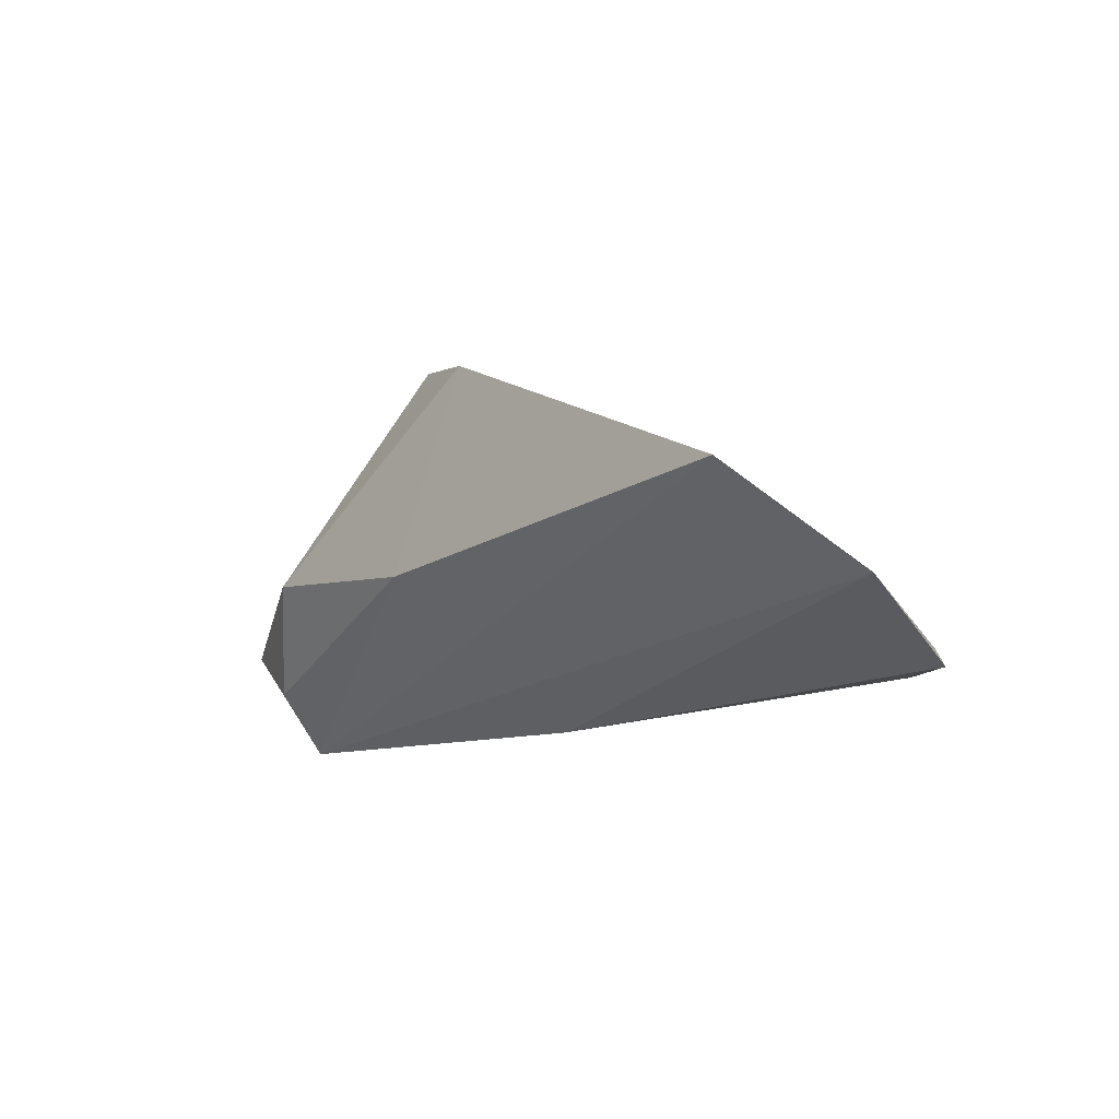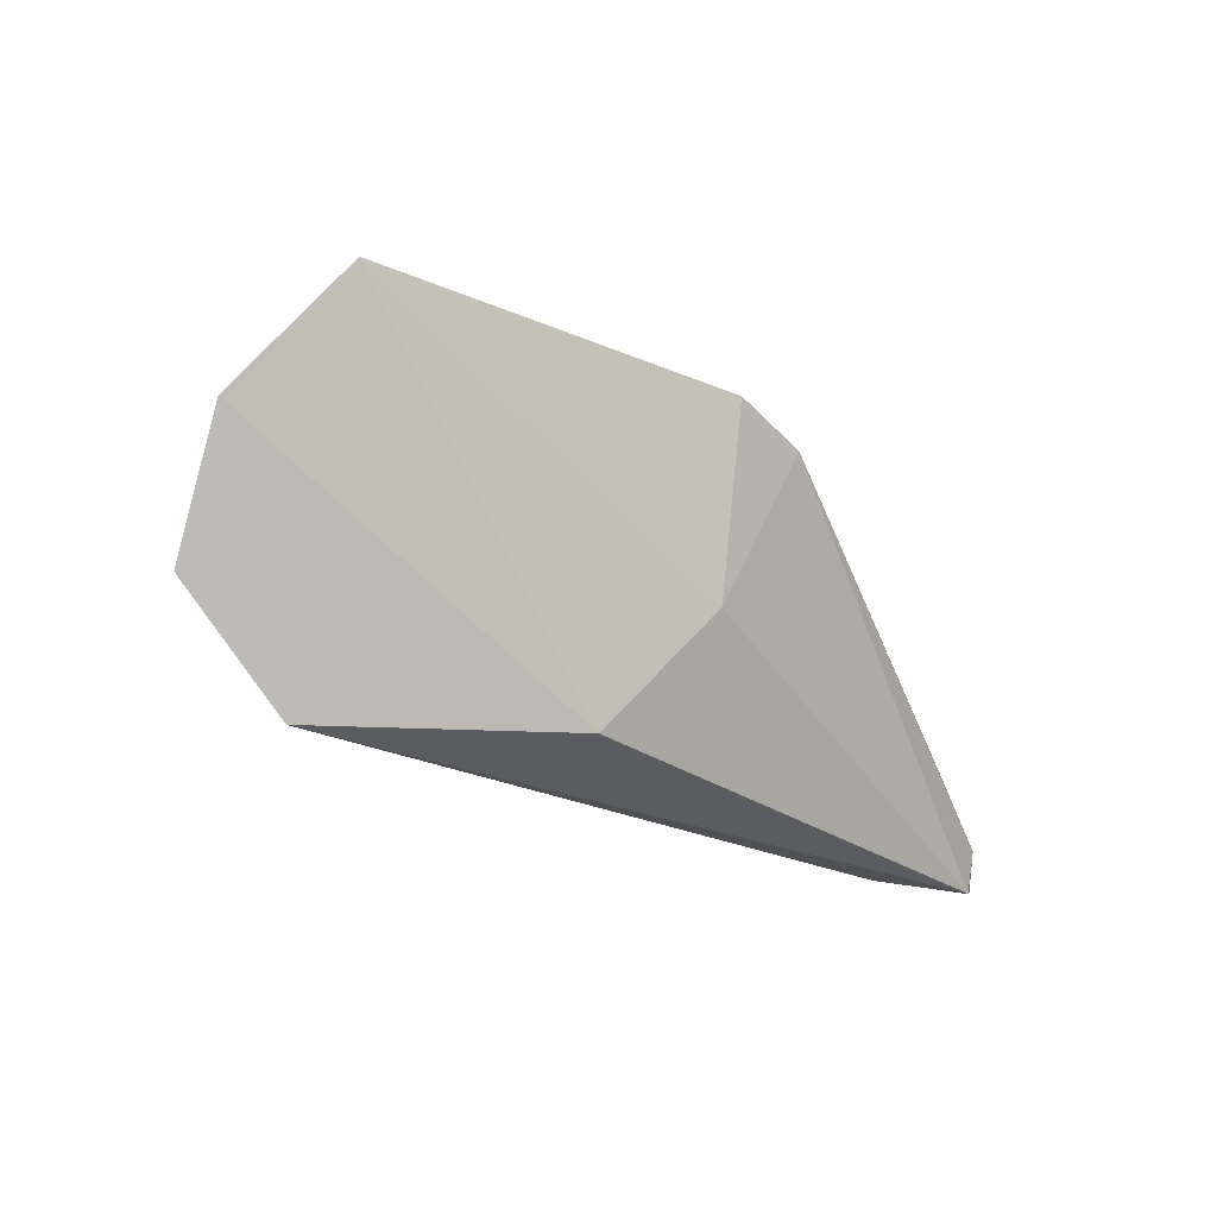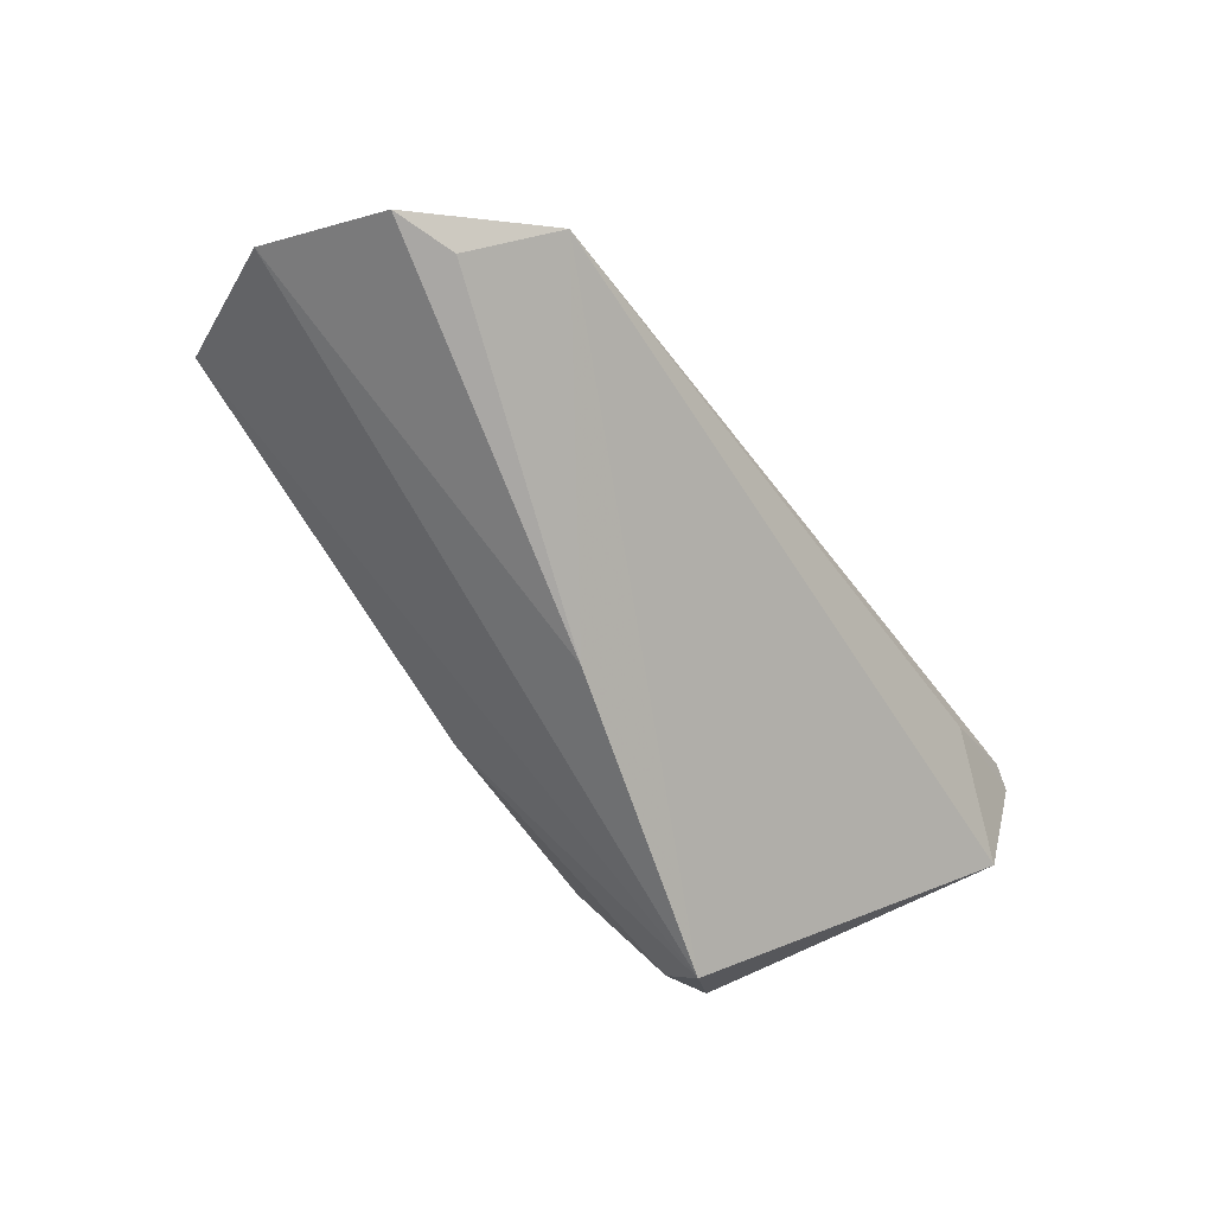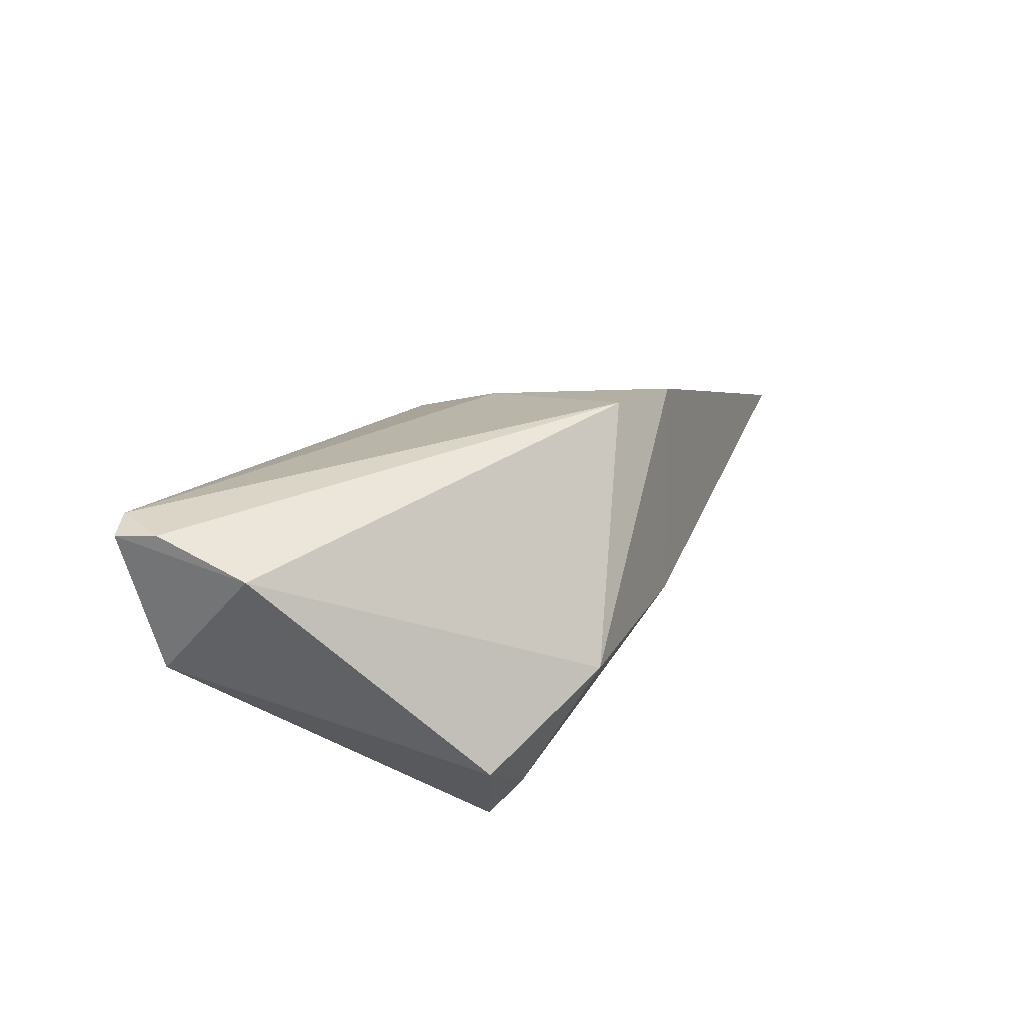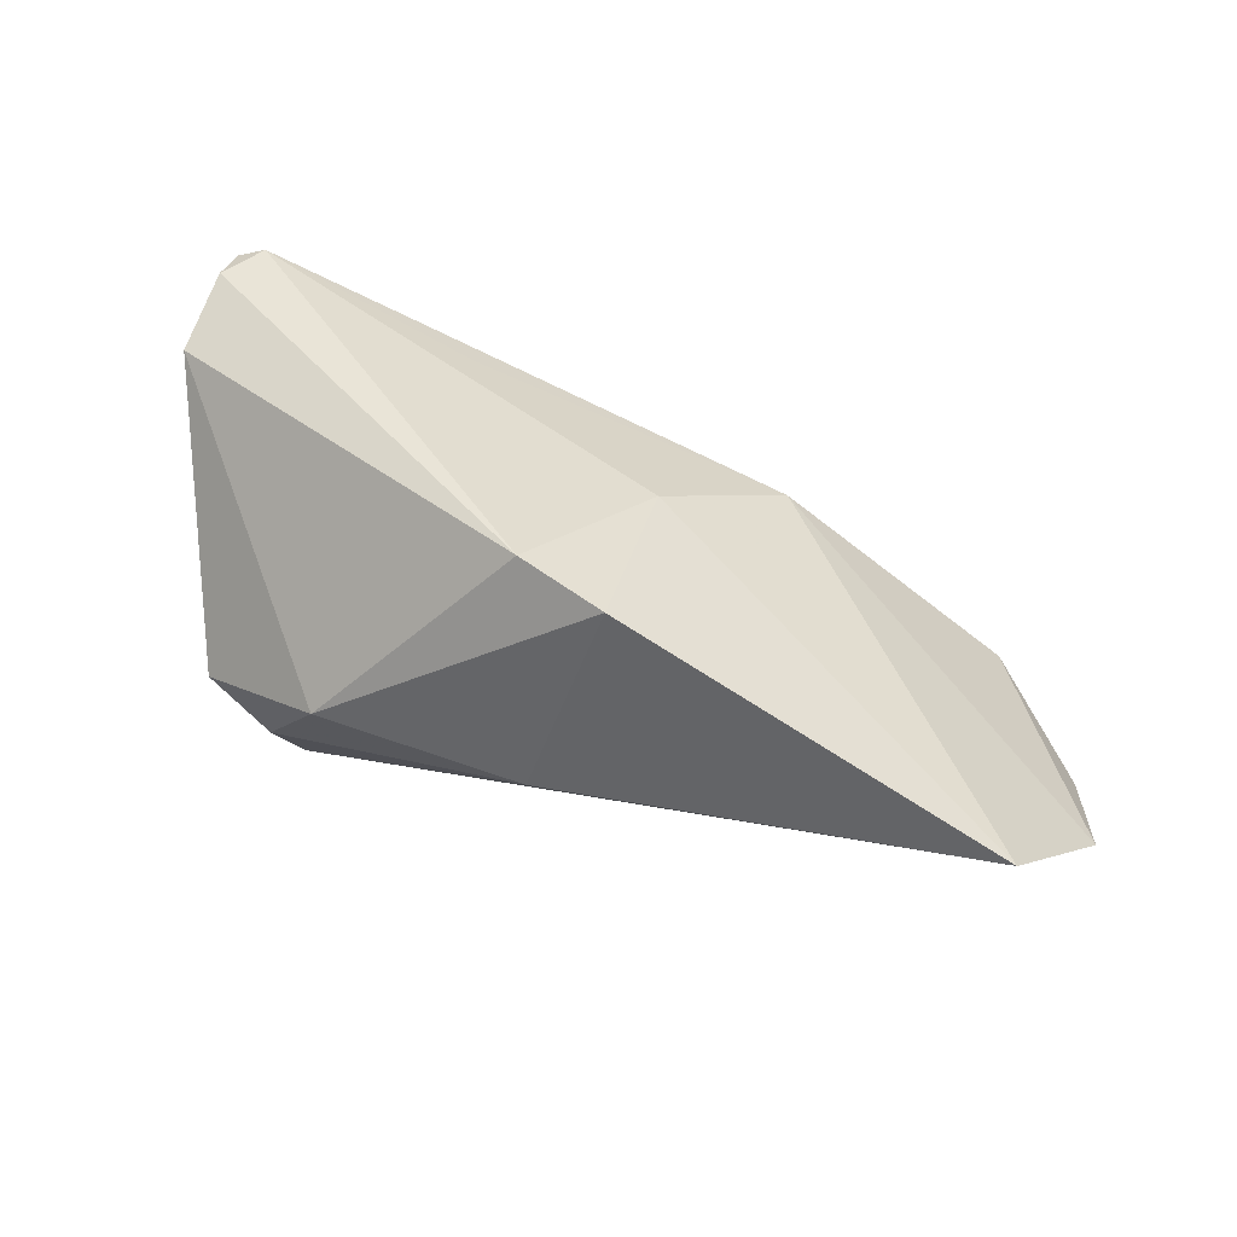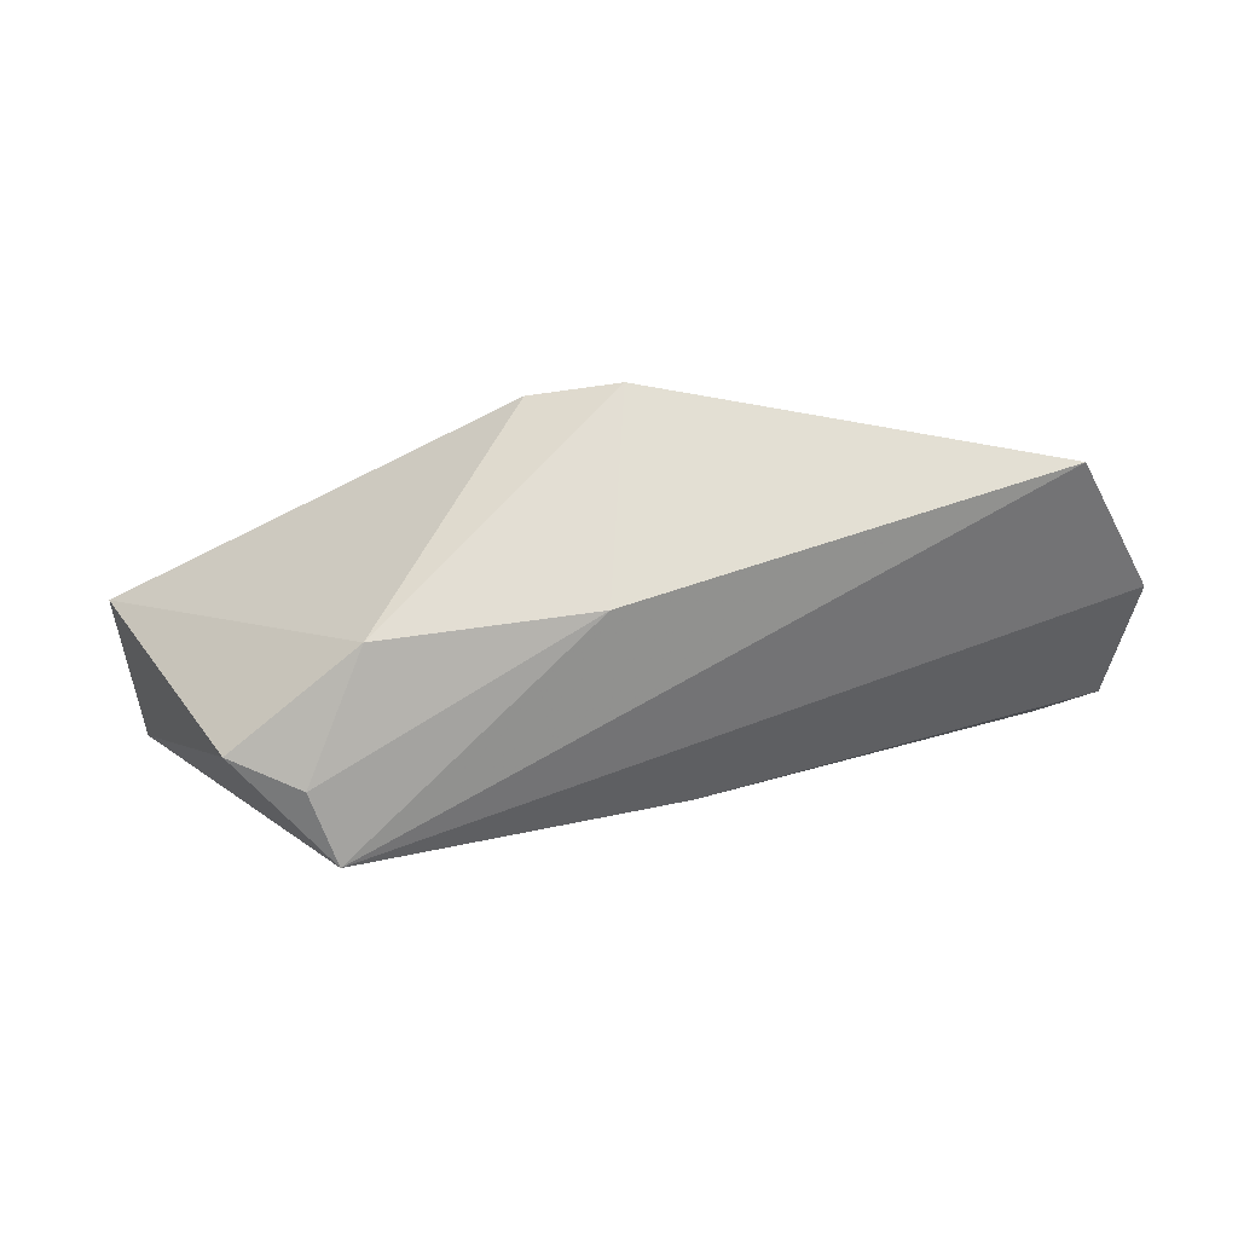
<metadata>
{"format":"obj","ext":"obj","renderer":"f3d","projection":"perspective","resolution":1024,"background":"white","views":[{"elev":-12.4,"azim":-127.9,"up":"+Z"},{"elev":-22.0,"azim":-61.5,"up":"+Y"},{"elev":-69.6,"azim":-54.6,"up":"+Z"},{"elev":29.5,"azim":114.0,"up":"+Z"},{"elev":43.3,"azim":-159.9,"up":"+Z"},{"elev":75.1,"azim":165.7,"up":"+Y"}]}
</metadata>
<code>
v -0.001198 0.0172 0.02227
v 0.03089 0.01803 -0.01471
v 0.05152 -0.02304 0.02123
v -0.06376 0.004389 -0.01207
v 0.0186 -0.01849 0.0169
v -0.05711 0.02023 -0.0008444
v 0.05109 -0.01821 0.004571
v 0.03859 0.01727 -0.008797
v -0.05931 -0.01105 -0.01966
v 0.04814 -0.02389 0.02227
v -0.003949 0.02357 -0.005043
v -0.009299 -0.003943 0.01585
v 0.02957 0.01291 -0.02236
v 0.03708 -0.02372 0.01385
v 0.05107 -0.01766 0.02227
v -0.0519 -0.0137 -0.01963
v 0.0506 -0.006744 0.01859
v -0.0466 -0.02389 -0.01459
v -0.009047 0.001455 -0.02254
v -0.01978 -0.02016 0.006129
v -0.01191 0.01997 0.02009
v 0.02136 0.0242 -0.002303
f 18 13 7
f 6 13 4
f 9 18 4
f 18 10 20
f 4 18 20
f 20 6 4
f 13 18 19
f 4 13 19
f 19 9 4
f 14 18 7
f 14 10 18
f 1 10 15
f 13 6 11
f 1 22 21
f 21 11 6
f 22 11 21
f 5 20 10
f 13 11 2
f 2 11 22
f 8 2 22
f 7 13 8
f 13 2 8
f 18 9 16
f 16 19 18
f 9 19 16
f 3 15 10
f 3 14 7
f 10 14 3
f 6 20 12
f 12 21 6
f 1 21 12
f 20 5 12
f 12 10 1
f 12 5 10
f 7 8 17
f 17 3 7
f 15 3 17
f 1 15 17
f 17 8 22
f 17 22 1

</code>
